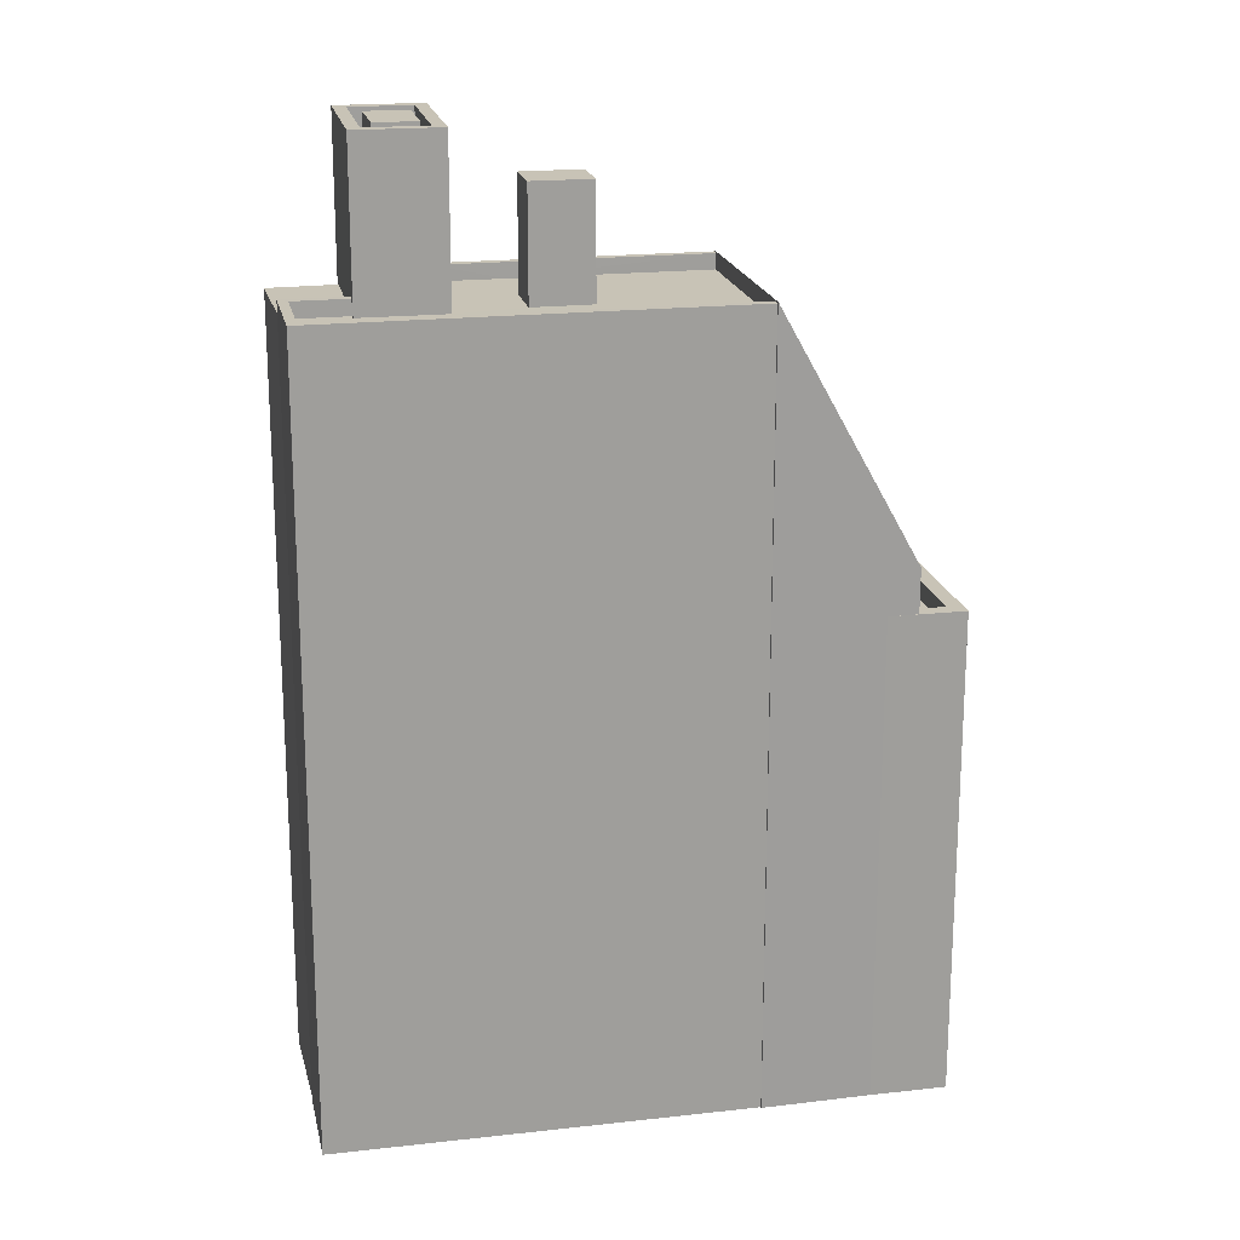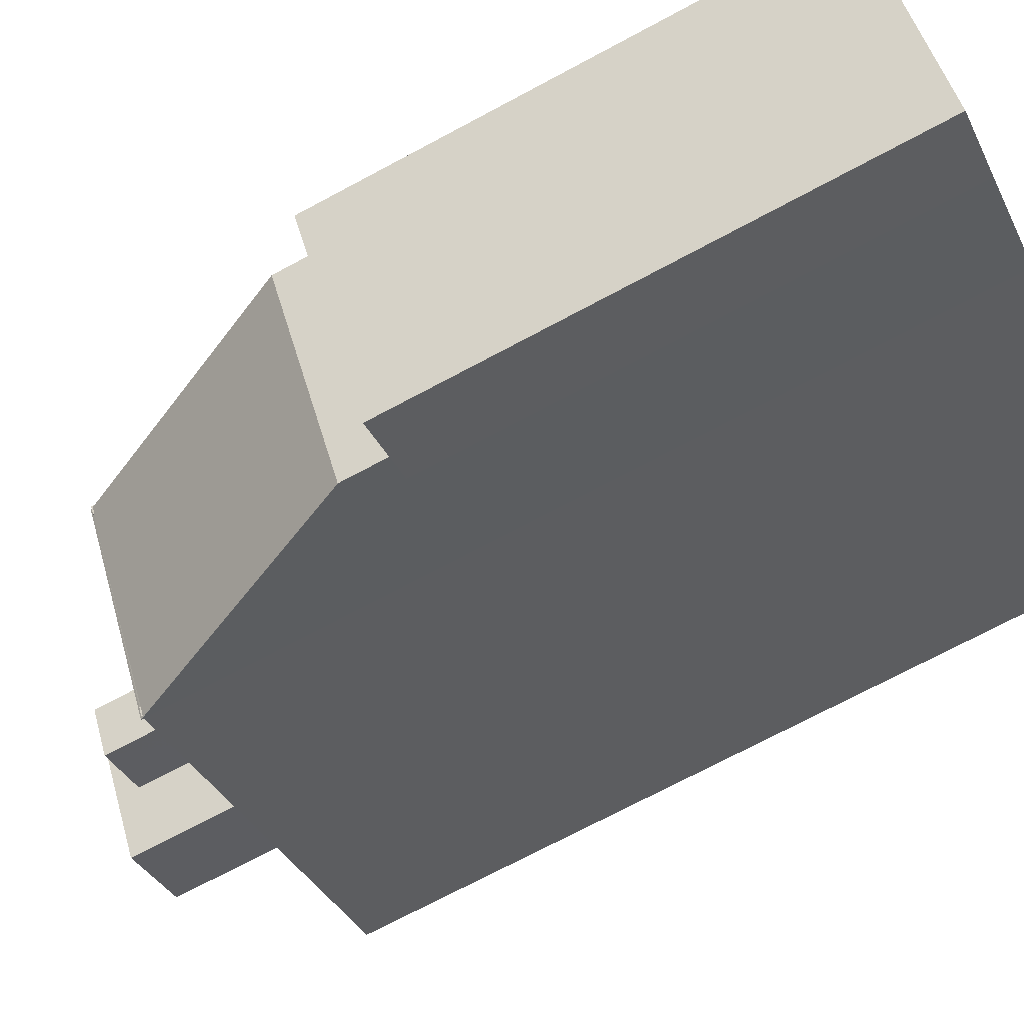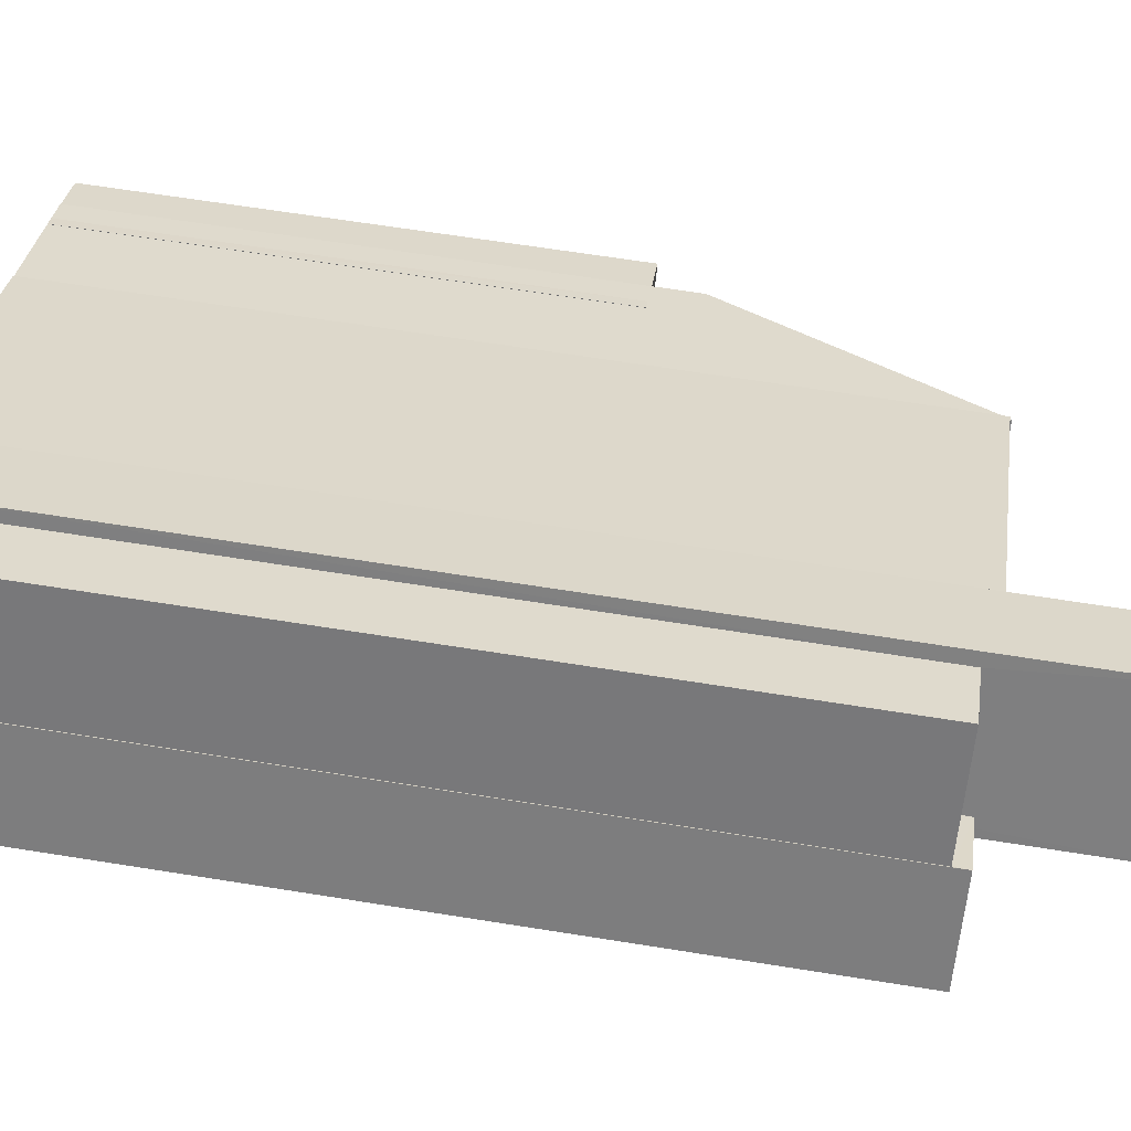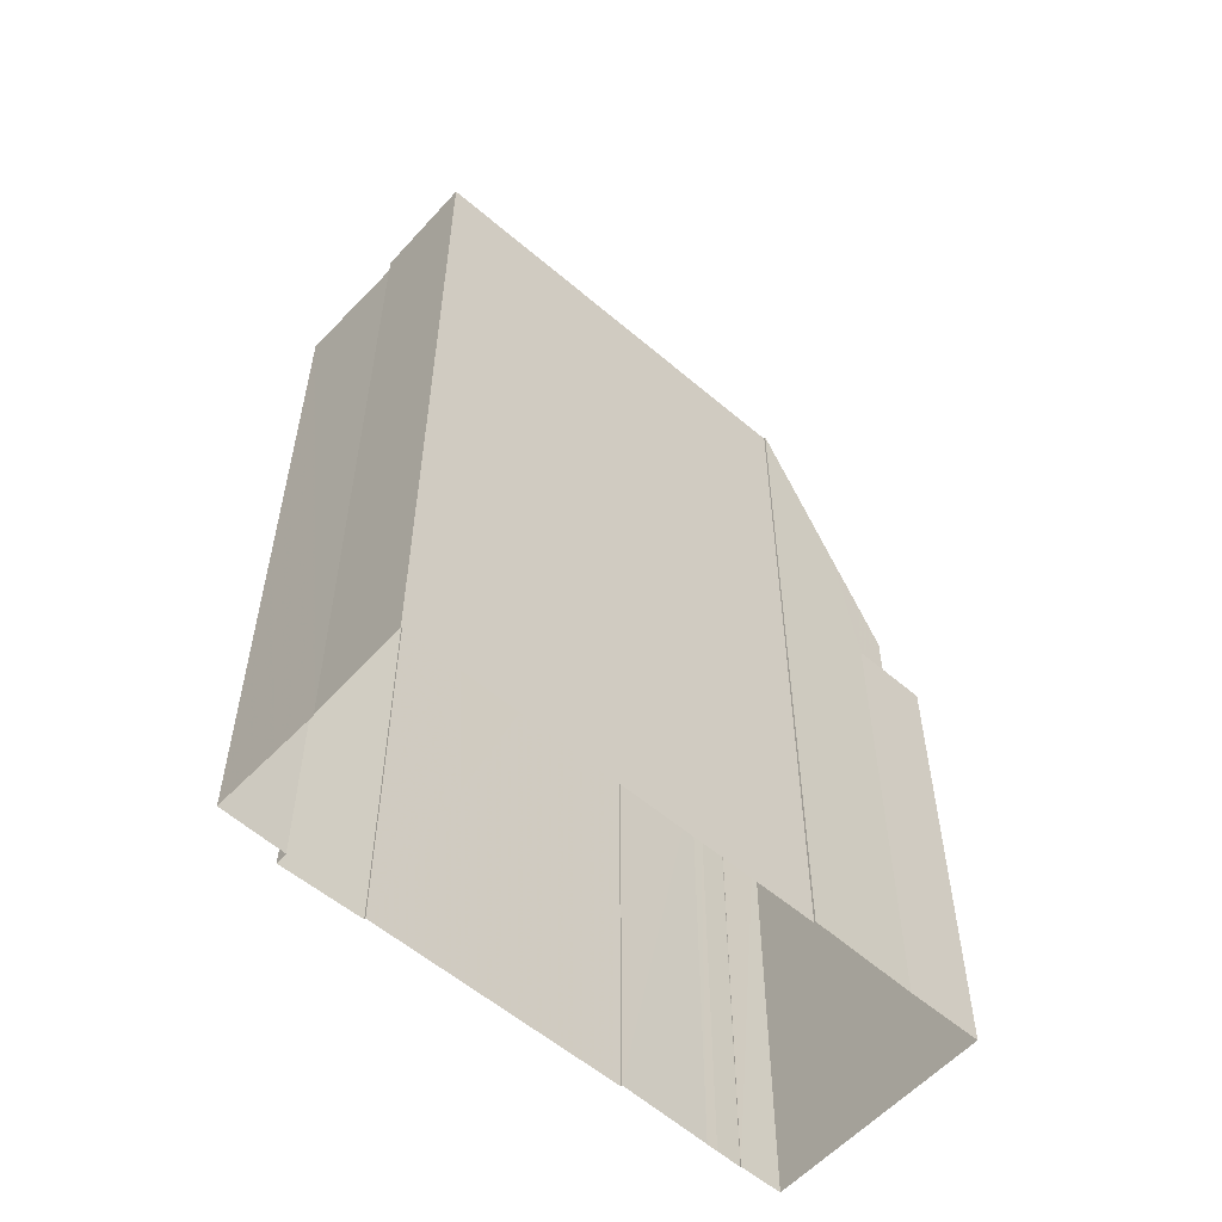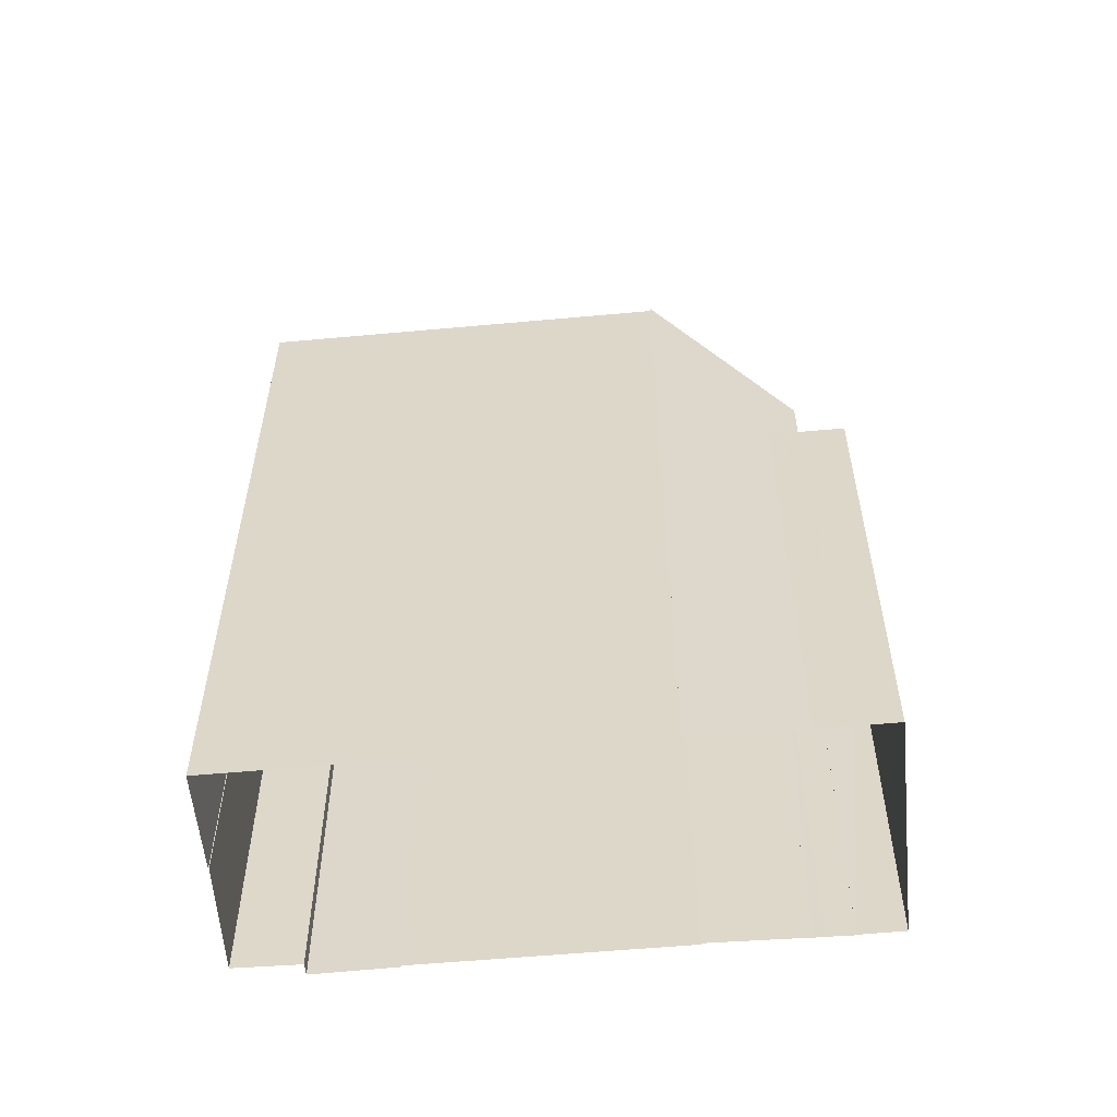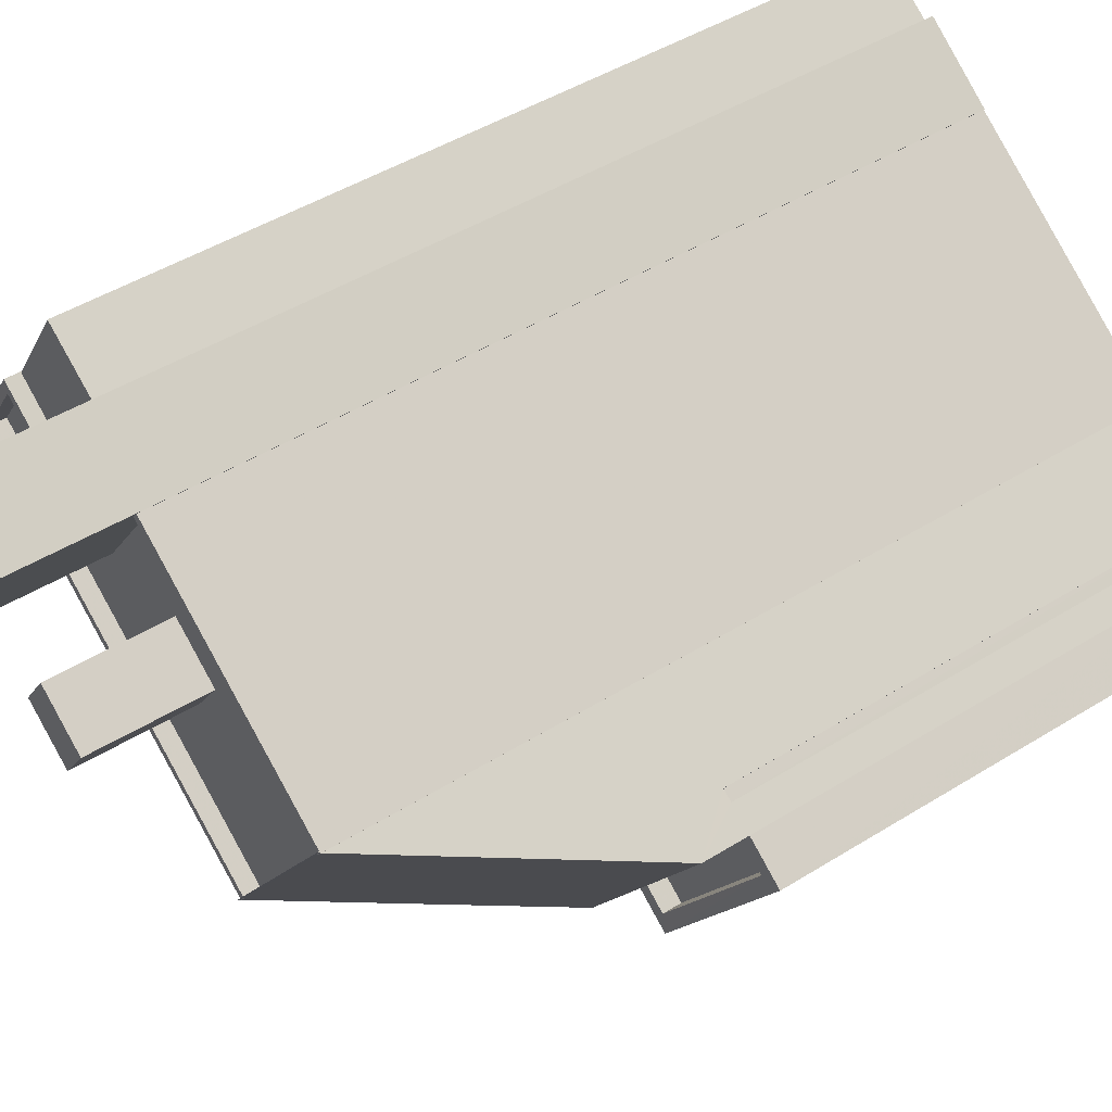
<metadata>
{"format":"obj","ext":"obj","renderer":"f3d","projection":"perspective","resolution":1024,"background":"white","views":[{"elev":19.4,"azim":-46.2,"up":"+Z"},{"elev":-72.5,"azim":118.1,"up":"+Y"},{"elev":64.5,"azim":-80.8,"up":"+Y"},{"elev":-57.0,"azim":-75.9,"up":"+Z"},{"elev":-56.9,"azim":-28.8,"up":"+Z"},{"elev":46.0,"azim":54.4,"up":"+Y"}]}
</metadata>
<code>
v -6860 -3.742e+04 2.588
v -6860 -3.742e+04 27.48
v -6858 -3.742e+04 27.48
v -6858 -3.742e+04 2.587
v -6862 -3.743e+04 2.588
v -6862 -3.743e+04 27.48
v -6860 -3.743e+04 27.48
v -6860 -3.743e+04 27.94
v -6862 -3.743e+04 27.94
v -6862 -3.743e+04 2.588
v -6852 -3.744e+04 27.93
v -6864 -3.743e+04 27.94
v -6864 -3.743e+04 2.588
v -6852 -3.744e+04 2.583
v -6848 -3.743e+04 2.583
v -6848 -3.743e+04 2.583
v -6848 -3.743e+04 27.89
v -6848 -3.743e+04 27.89
v -6848 -3.743e+04 27.93
v -6848 -3.743e+04 27.93
v -6855 -3.742e+04 2.586
v -6855 -3.742e+04 27.94
v -6852 -3.744e+04 27.89
v -6852 -3.744e+04 27.93
v -6852 -3.744e+04 27.93
v -6852 -3.744e+04 27.89
v -6852 -3.744e+04 27.93
v -6863 -3.743e+04 27.44
v -6863 -3.743e+04 27.94
v -6858 -3.743e+04 27.44
v -6852 -3.744e+04 27.93
v -6852 -3.744e+04 27.43
v -6852 -3.744e+04 27.93
v -6862 -3.743e+04 27.94
v -6862 -3.743e+04 27.44
v -6860 -3.743e+04 27.94
v -6860 -3.743e+04 27.44
v -6855 -3.743e+04 27.44
v -6854 -3.743e+04 27.43
v -6855 -3.743e+04 27.94
v -6848 -3.743e+04 27.43
v -6848 -3.743e+04 27.93
v -6848 -3.743e+04 27.93
v -6848 -3.744e+04 17.85
v -6848 -3.744e+04 18.45
v -6848 -3.744e+04 17.85
v -6848 -3.744e+04 18.45
v -6845 -3.743e+04 17.85
v -6844 -3.743e+04 17.85
v -6844 -3.743e+04 18.45
v -6845 -3.743e+04 18.45
v -6844 -3.743e+04 2.581
v -6843 -3.743e+04 18.45
v -6843 -3.743e+04 2.581
v -6844 -3.743e+04 18.45
v -6847 -3.744e+04 18.45
v -6847 -3.744e+04 2.581
v -6849 -3.744e+04 2.582
v -6849 -3.744e+04 18.45
v -6845 -3.743e+04 18.45
v -6845 -3.743e+04 18.45
v -6845 -3.743e+04 2.582
v -6845 -3.743e+04 2.582
v -6845 -3.743e+04 18.45
v -6845 -3.743e+04 2.582
v -6849 -3.744e+04 19.89
v -6849 -3.744e+04 18.45
v -6844 -3.743e+04 19.89
v -6844 -3.743e+04 2.581
v -6852 -3.744e+04 2.583
v -6852 -3.744e+04 27.99
v -6850 -3.744e+04 23.08
v -6848 -3.743e+04 27.93
v -6848 -3.743e+04 27.99
v -6852 -3.744e+04 27.99
v -6848 -3.743e+04 27.93
v -6855 -3.743e+04 27.43
v -6855 -3.743e+04 31.03
v -6853 -3.743e+04 31.03
v -6853 -3.743e+04 27.43
v -6854 -3.743e+04 27.43
v -6854 -3.743e+04 31.03
v -6856 -3.743e+04 27.44
v -6856 -3.743e+04 31.03
v -6858 -3.742e+04 2.587
v -6858 -3.742e+04 32.66
v -6860 -3.743e+04 32.66
v -6860 -3.743e+04 27.44
v -6855 -3.742e+04 32.66
v -6855 -3.742e+04 2.586
v -6858 -3.743e+04 27.44
v -6858 -3.743e+04 32.66
v -6860 -3.743e+04 31.86
v -6860 -3.743e+04 32.66
v -6859 -3.743e+04 31.86
v -6858 -3.743e+04 32.66
v -6858 -3.743e+04 31.86
v -6857 -3.742e+04 32.66
v -6857 -3.742e+04 31.86
v -6856 -3.742e+04 31.86
v -6856 -3.742e+04 32.66
v -6857 -3.742e+04 31.86
v -6858 -3.742e+04 31.86
v -6858 -3.742e+04 32.67
v -6857 -3.743e+04 32.67
v -6857 -3.743e+04 31.86
v -6858 -3.743e+04 31.86
v -6858 -3.743e+04 32.67
v -6859 -3.743e+04 31.86
v -6859 -3.743e+04 32.67
f 10 5 13
f 85 21 4
f 5 1 4
f 70 14 58
f 21 14 13
f 85 90 21
f 57 58 52
f 52 54 57
f 65 69 52
f 62 65 63
f 21 16 15
f 58 15 63
f 21 13 5
f 4 21 5
f 14 15 58
f 21 15 14
f 58 65 52
f 58 63 65
f 1 2 3
f 4 1 3
f 2 1 5
f 6 2 5
f 7 6 8
f 8 6 9
f 9 6 10
f 6 5 10
f 11 12 13
f 14 11 13
f 13 9 10
f 13 12 9
f 15 16 17
f 18 17 19
f 19 17 20
f 17 16 20
f 20 21 22
f 20 16 21
f 23 24 25
f 26 23 25
f 27 26 25
f 28 29 30
f 29 31 30
f 31 32 30
f 23 33 24
f 34 28 35
f 34 29 28
f 36 34 35
f 37 36 35
f 38 39 40
f 39 41 42
f 40 39 42
f 43 18 19
f 44 45 46
f 44 47 45
f 48 49 50
f 51 48 50
f 46 50 49
f 46 45 50
f 52 53 54
f 52 55 53
f 53 56 57
f 54 53 57
f 58 56 59
f 58 57 56
f 60 61 62
f 63 60 62
f 64 62 61
f 64 65 62
f 47 66 67
f 66 51 68
f 68 55 69
f 69 55 52
f 44 48 51
f 47 44 51
f 51 55 68
f 66 47 51
f 58 59 70
f 66 59 67
f 70 59 71
f 59 72 71
f 66 72 59
f 11 14 70
f 71 11 70
f 73 42 74
f 41 32 42
f 31 75 74
f 71 75 11
f 11 75 31
f 32 31 42
f 42 31 74
f 63 15 60
f 15 17 60
f 65 64 69
f 60 17 68
f 64 60 68
f 69 64 68
f 76 73 74
f 77 78 79
f 80 77 79
f 81 80 79
f 82 81 79
f 83 81 82
f 84 83 82
f 78 83 84
f 78 77 83
f 85 4 3
f 85 3 86
f 86 8 87
f 88 36 37
f 87 36 88
f 3 7 8
f 8 36 87
f 8 86 3
f 85 89 90
f 85 86 89
f 21 90 22
f 90 89 22
f 38 40 91
f 91 40 92
f 40 89 92
f 22 89 40
f 92 88 91
f 92 87 88
f 93 94 95
f 95 96 97
f 95 94 96
f 98 93 99
f 98 94 93
f 100 101 102
f 102 98 99
f 102 101 98
f 97 101 100
f 97 96 101
f 103 104 105
f 106 103 105
f 107 106 105
f 108 107 105
f 109 107 108
f 110 109 108
f 104 109 110
f 104 103 109
f 2 6 7
f 3 2 7
f 83 30 81
f 30 32 81
f 77 80 39
f 39 80 41
f 81 32 41
f 80 81 41
f 88 35 28
f 30 91 28
f 88 37 35
f 77 39 38
f 83 77 91
f 91 30 83
f 77 38 91
f 91 88 28
f 12 11 29
f 11 31 29
f 9 12 29
f 8 9 34
f 36 8 34
f 34 9 29
f 33 25 24
f 33 27 25
f 19 20 76
f 22 40 42
f 20 22 73
f 43 19 76
f 42 73 22
f 20 73 76
f 46 48 44
f 46 49 48
f 55 50 53
f 53 50 56
f 59 56 67
f 50 55 51
f 67 45 47
f 50 45 56
f 56 45 67
f 64 61 60
f 33 75 27
f 26 72 23
f 43 33 23
f 74 75 33
f 72 66 68
f 17 18 68
f 74 43 76
f 43 23 18
f 23 72 18
f 43 74 33
f 18 72 68
f 72 26 71
f 75 71 27
f 71 26 27
f 82 79 78
f 84 82 78
f 94 86 87
f 94 98 86
f 109 93 95
f 99 93 103
f 102 99 103
f 109 103 93
f 106 100 102
f 100 107 97
f 97 107 95
f 102 103 106
f 95 107 109
f 100 106 107
f 87 92 94
f 101 89 86
f 98 101 86
f 92 89 101
f 94 92 96
f 96 92 101
f 110 105 104
f 110 108 105

</code>
